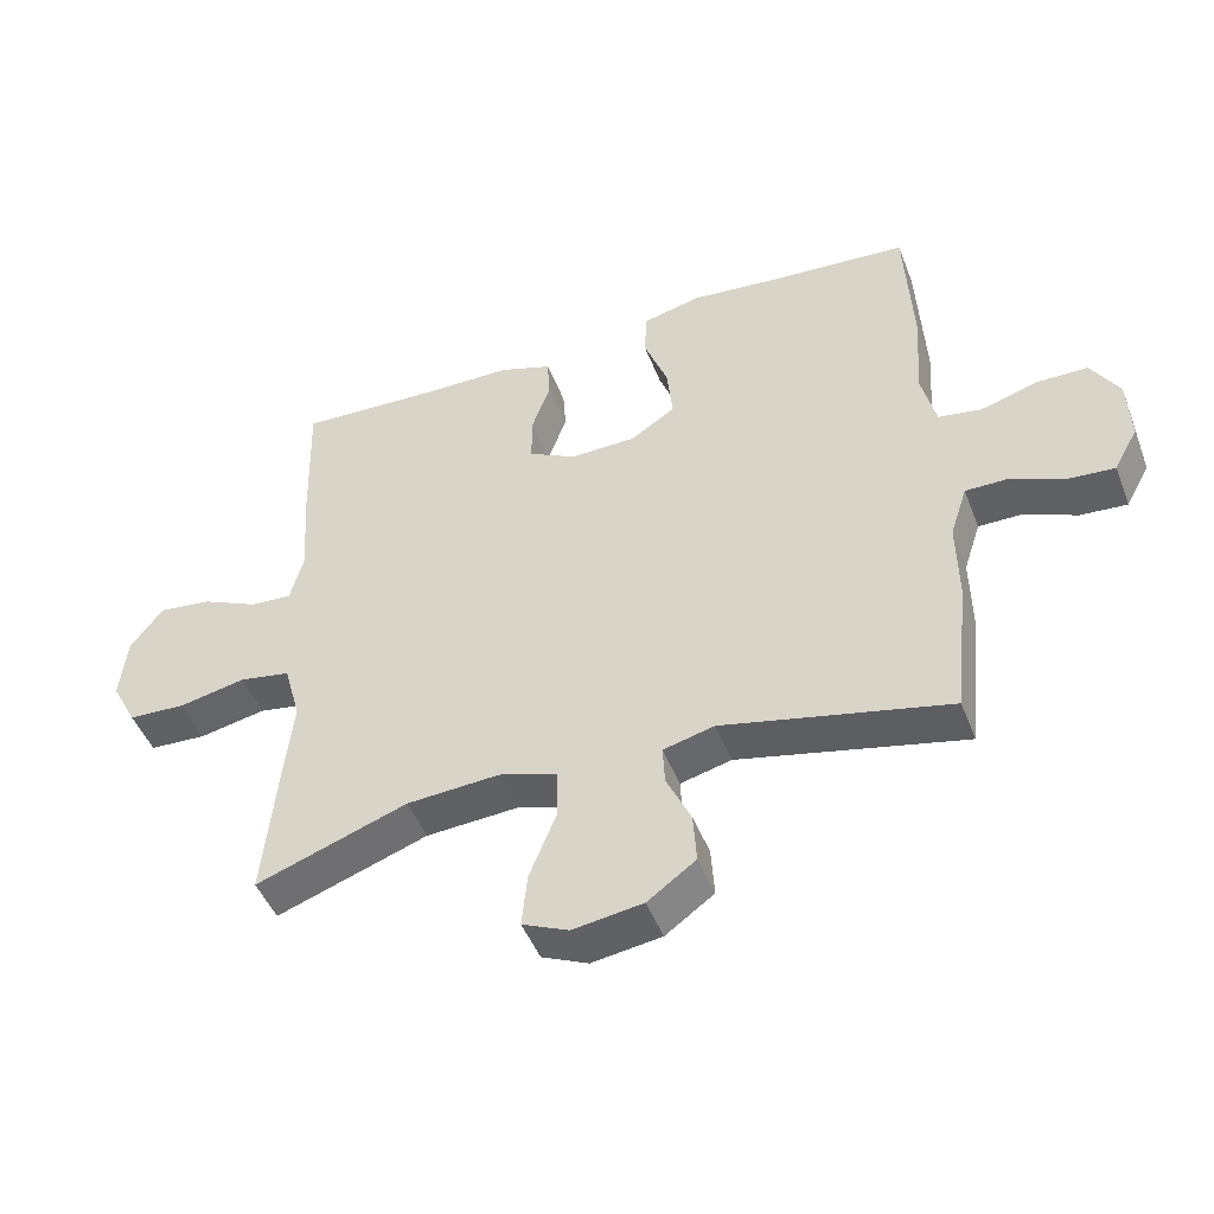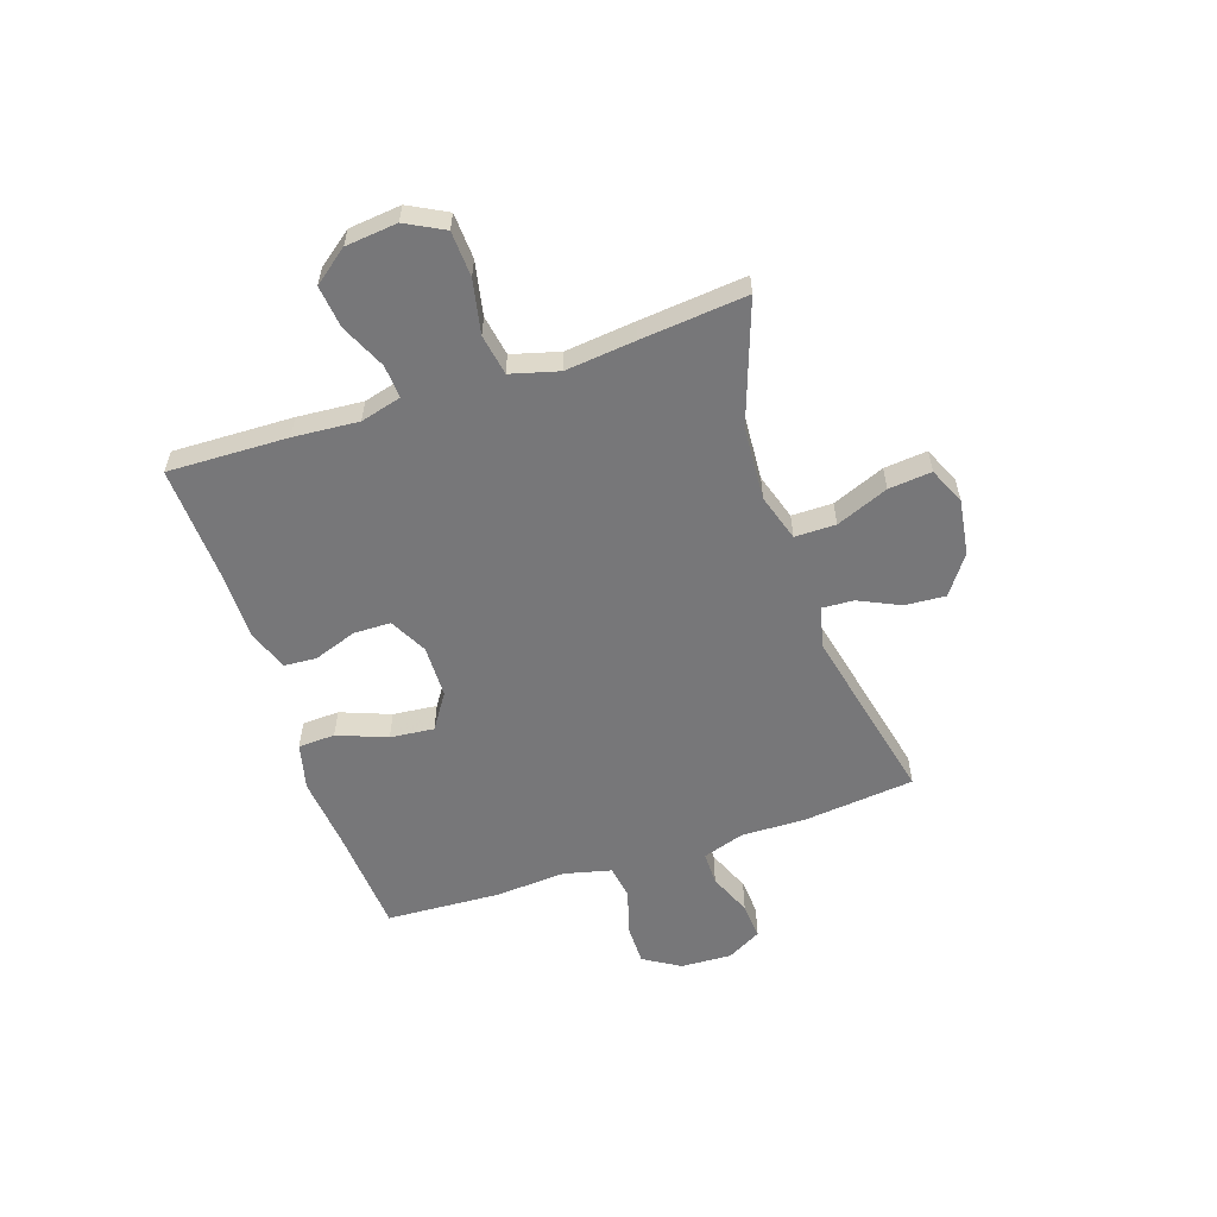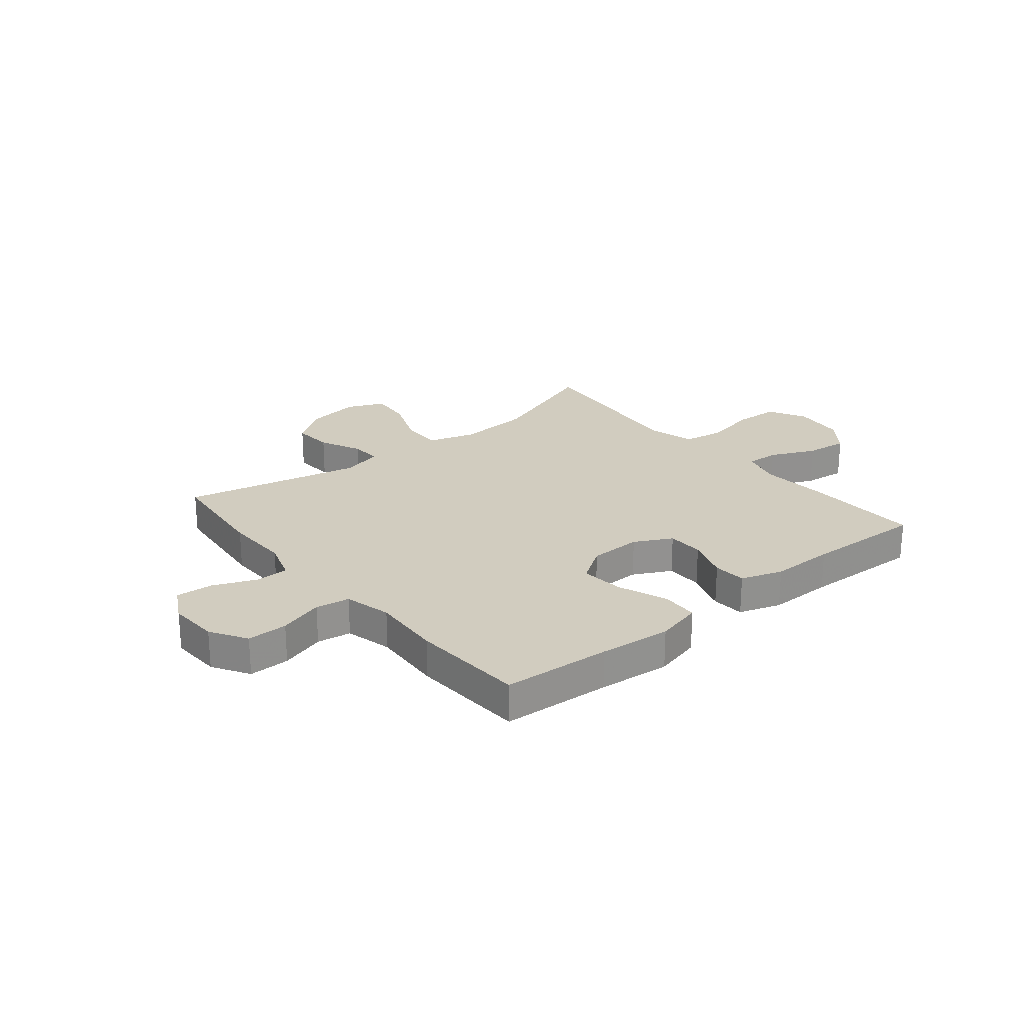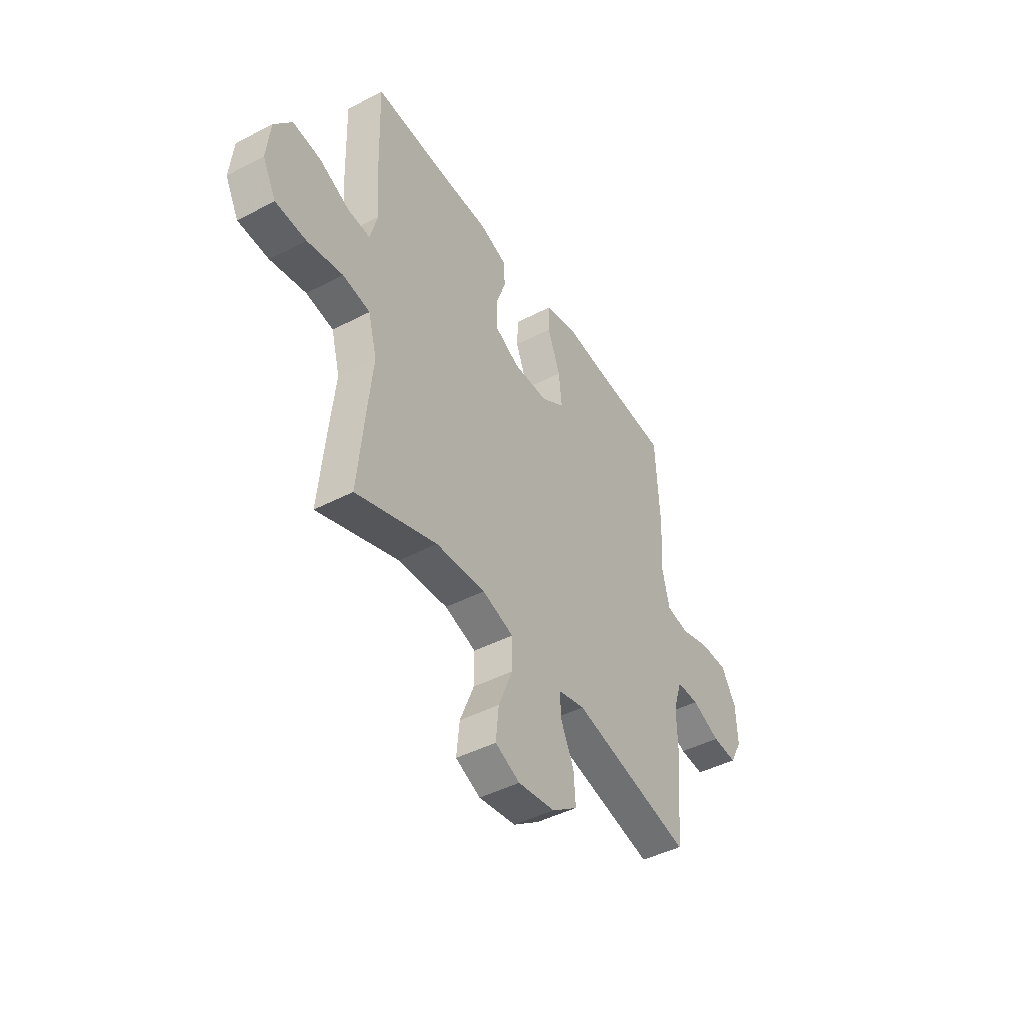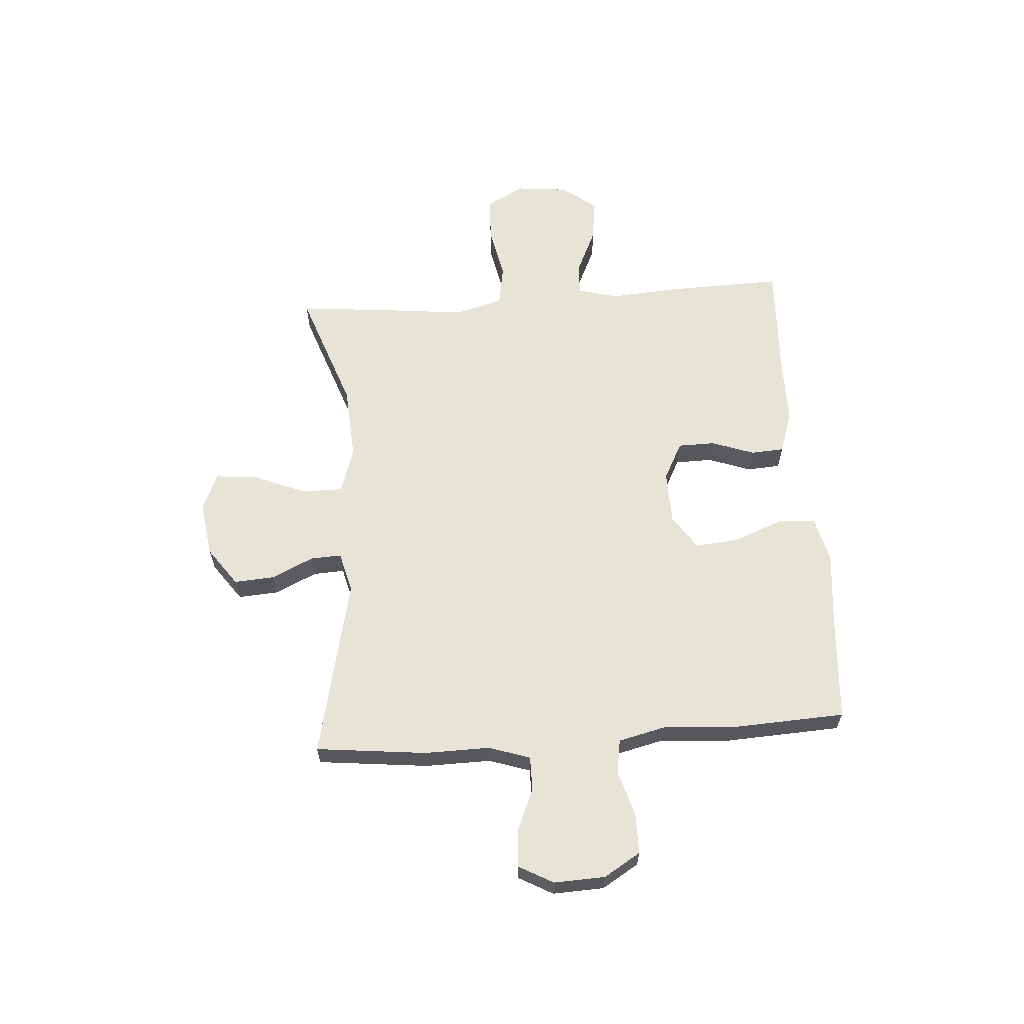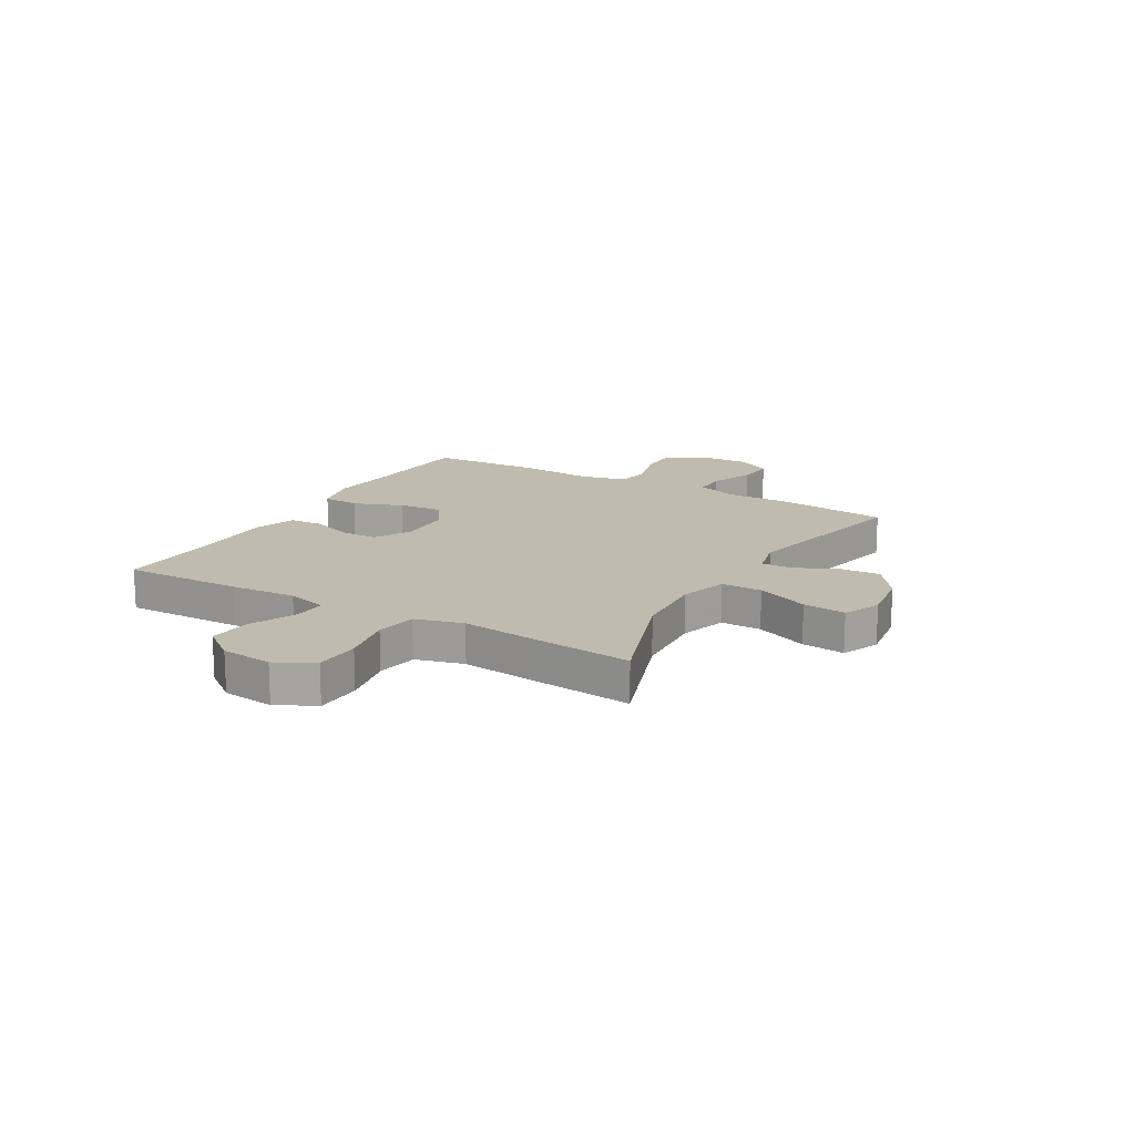
<metadata>
{"format":"obj","ext":"obj","renderer":"f3d","projection":"perspective","resolution":1024,"background":"white","views":[{"elev":-47.0,"azim":-159.4,"up":"+Z"},{"elev":-57.2,"azim":108.5,"up":"+Y"},{"elev":24.2,"azim":-39.5,"up":"+Y"},{"elev":-44.8,"azim":121.1,"up":"+Z"},{"elev":62.2,"azim":-94.0,"up":"+Y"},{"elev":16.2,"azim":120.2,"up":"+Y"}]}
</metadata>
<code>
v 0.5 0.07 0.5
v 0.494 0.07 0.28
v 0.485 0.07 0.16
v 0.505 0.07 0.085
v 0.566 0.07 0.089
v 0.649 0.07 0.127
v 0.727 0.07 0.136
v 0.775 0.07 0.073
v 0.785 0.07 -0.022
v 0.748 0.07 -0.092
v 0.664 0.07 -0.096
v 0.566 0.07 -0.076
v 0.491 0.07 -0.089
v 0.467 0.07 -0.177
v 0.481 0.07 -0.306
v 0.5 0.07 -0.5
v 0.278 0.07 -0.421
v 0.142 0.07 -0.412
v 0.056 0.07 -0.439
v 0.056 0.07 -0.514
v 0.095 0.07 -0.61
v 0.103 0.07 -0.689
v 0.035 0.07 -0.719
v -0.067 0.07 -0.704
v -0.138 0.07 -0.653
v -0.133 0.07 -0.579
v -0.097 0.07 -0.502
v -0.094 0.07 -0.445
v -0.169 0.07 -0.426
v -0.5 0.07 -0.5
v -0.522 0.07 -0.296
v -0.52 0.07 -0.176
v -0.545 0.07 -0.1
v -0.607 0.07 -0.1
v -0.686 0.07 -0.133
v -0.754 0.07 -0.138
v -0.789 0.07 -0.074
v -0.785 0.07 0.02
v -0.744 0.07 0.087
v -0.669 0.07 0.087
v -0.586 0.07 0.062
v -0.523 0.07 0.072
v -0.502 0.07 0.159
v -0.511 0.07 0.289
v -0.5 0.07 0.5
v -0.3 0.07 0.514
v -0.168 0.07 0.527
v -0.082 0.07 0.506
v -0.079 0.07 0.438
v -0.114 0.07 0.347
v -0.122 0.07 0.266
v -0.057 0.07 0.223
v 0.04 0.07 0.221
v 0.109 0.07 0.257
v 0.11 0.07 0.325
v 0.082 0.07 0.404
v 0.086 0.07 0.465
v 0.163 0.07 0.491
v 0.281 0.07 0.491
v 0.5 0 0.5
v 0.494 0 0.28
v 0.485 0 0.16
v 0.505 0 0.085
v 0.566 0 0.089
v 0.649 0 0.127
v 0.727 0 0.136
v 0.775 0 0.073
v 0.785 0 -0.022
v 0.748 0 -0.092
v 0.664 0 -0.096
v 0.566 0 -0.076
v 0.491 0 -0.089
v 0.467 0 -0.177
v 0.481 0 -0.306
v 0.5 0 -0.5
v 0.278 0 -0.421
v 0.142 0 -0.412
v 0.056 0 -0.439
v 0.056 0 -0.514
v 0.095 0 -0.61
v 0.103 0 -0.689
v 0.035 0 -0.719
v -0.067 0 -0.704
v -0.138 0 -0.653
v -0.133 0 -0.579
v -0.097 0 -0.502
v -0.094 0 -0.445
v -0.169 0 -0.426
v -0.5 0 -0.5
v -0.522 0 -0.296
v -0.52 0 -0.176
v -0.545 0 -0.1
v -0.607 0 -0.1
v -0.686 0 -0.133
v -0.754 0 -0.138
v -0.789 0 -0.074
v -0.785 0 0.02
v -0.744 0 0.087
v -0.669 0 0.087
v -0.586 0 0.062
v -0.523 0 0.072
v -0.502 0 0.159
v -0.511 0 0.289
v -0.5 0 0.5
v -0.3 0 0.514
v -0.168 0 0.527
v -0.082 0 0.506
v -0.079 0 0.438
v -0.114 0 0.347
v -0.122 0 0.266
v -0.057 0 0.223
v 0.04 0 0.221
v 0.109 0 0.257
v 0.11 0 0.325
v 0.082 0 0.404
v 0.086 0 0.465
v 0.163 0 0.491
v 0.281 0 0.491
f 57 58 59
f 56 57 59
f 55 56 59
f 1 2 3
f 59 1 3
f 55 59 3
f 54 55 3
f 53 54 3 4
f 52 53 4
f 48 49 50
f 47 48 50
f 46 47 50
f 46 50 51
f 45 46 51
f 44 45 51
f 43 44 51
f 42 43 51 52
f 39 40 41
f 38 39 41
f 37 38 41
f 36 37 41
f 35 36 41
f 34 35 41
f 33 34 41 42
f 42 52 4
f 33 42 4
f 32 33 4
f 32 4 5
f 31 32 5
f 30 31 5
f 29 30 5
f 25 26 27
f 24 25 27
f 23 24 27
f 22 23 27
f 21 22 27
f 20 21 27
f 19 20 27 28
f 5 6 7
f 29 5 7
f 28 29 7
f 19 28 7
f 18 19 7
f 14 15 16 17
f 13 14 17 18
f 10 11 12
f 9 10 12
f 8 9 12
f 7 8 12
f 7 12 13
f 7 13 18
f 118 117 116
f 118 116 115
f 118 115 114
f 62 61 60
f 62 60 118
f 62 118 114
f 62 114 113
f 63 62 113 112
f 63 112 111
f 109 108 107
f 109 107 106
f 109 106 105
f 110 109 105
f 110 105 104
f 110 104 103
f 110 103 102
f 111 110 102 101
f 100 99 98
f 100 98 97
f 100 97 96
f 100 96 95
f 100 95 94
f 100 94 93
f 101 100 93 92
f 63 111 101
f 63 101 92
f 63 92 91
f 64 63 91
f 64 91 90
f 64 90 89
f 64 89 88
f 86 85 84
f 86 84 83
f 86 83 82
f 86 82 81
f 86 81 80
f 86 80 79
f 87 86 79 78
f 66 65 64
f 66 64 88
f 66 88 87
f 66 87 78
f 66 78 77
f 76 75 74 73
f 77 76 73 72
f 71 70 69
f 71 69 68
f 71 68 67
f 71 67 66
f 72 71 66
f 77 72 66
f 1 60 61 2
f 2 61 62 3
f 3 62 63 4
f 4 63 64 5
f 5 64 65 6
f 6 65 66 7
f 7 66 67 8
f 8 67 68 9
f 9 68 69 10
f 10 69 70 11
f 11 70 71 12
f 12 71 72 13
f 13 72 73 14
f 14 73 74 15
f 15 74 75 16
f 16 75 76 17
f 17 76 77 18
f 18 77 78 19
f 19 78 79 20
f 20 79 80 21
f 21 80 81 22
f 22 81 82 23
f 23 82 83 24
f 24 83 84 25
f 25 84 85 26
f 26 85 86 27
f 27 86 87 28
f 28 87 88 29
f 29 88 89 30
f 30 89 90 31
f 31 90 91 32
f 32 91 92 33
f 33 92 93 34
f 34 93 94 35
f 35 94 95 36
f 36 95 96 37
f 37 96 97 38
f 38 97 98 39
f 39 98 99 40
f 40 99 100 41
f 41 100 101 42
f 42 101 102 43
f 43 102 103 44
f 44 103 104 45
f 45 104 105 46
f 46 105 106 47
f 47 106 107 48
f 48 107 108 49
f 49 108 109 50
f 50 109 110 51
f 51 110 111 52
f 52 111 112 53
f 53 112 113 54
f 54 113 114 55
f 55 114 115 56
f 56 115 116 57
f 57 116 117 58
f 58 117 118 59
f 59 118 60 1

</code>
